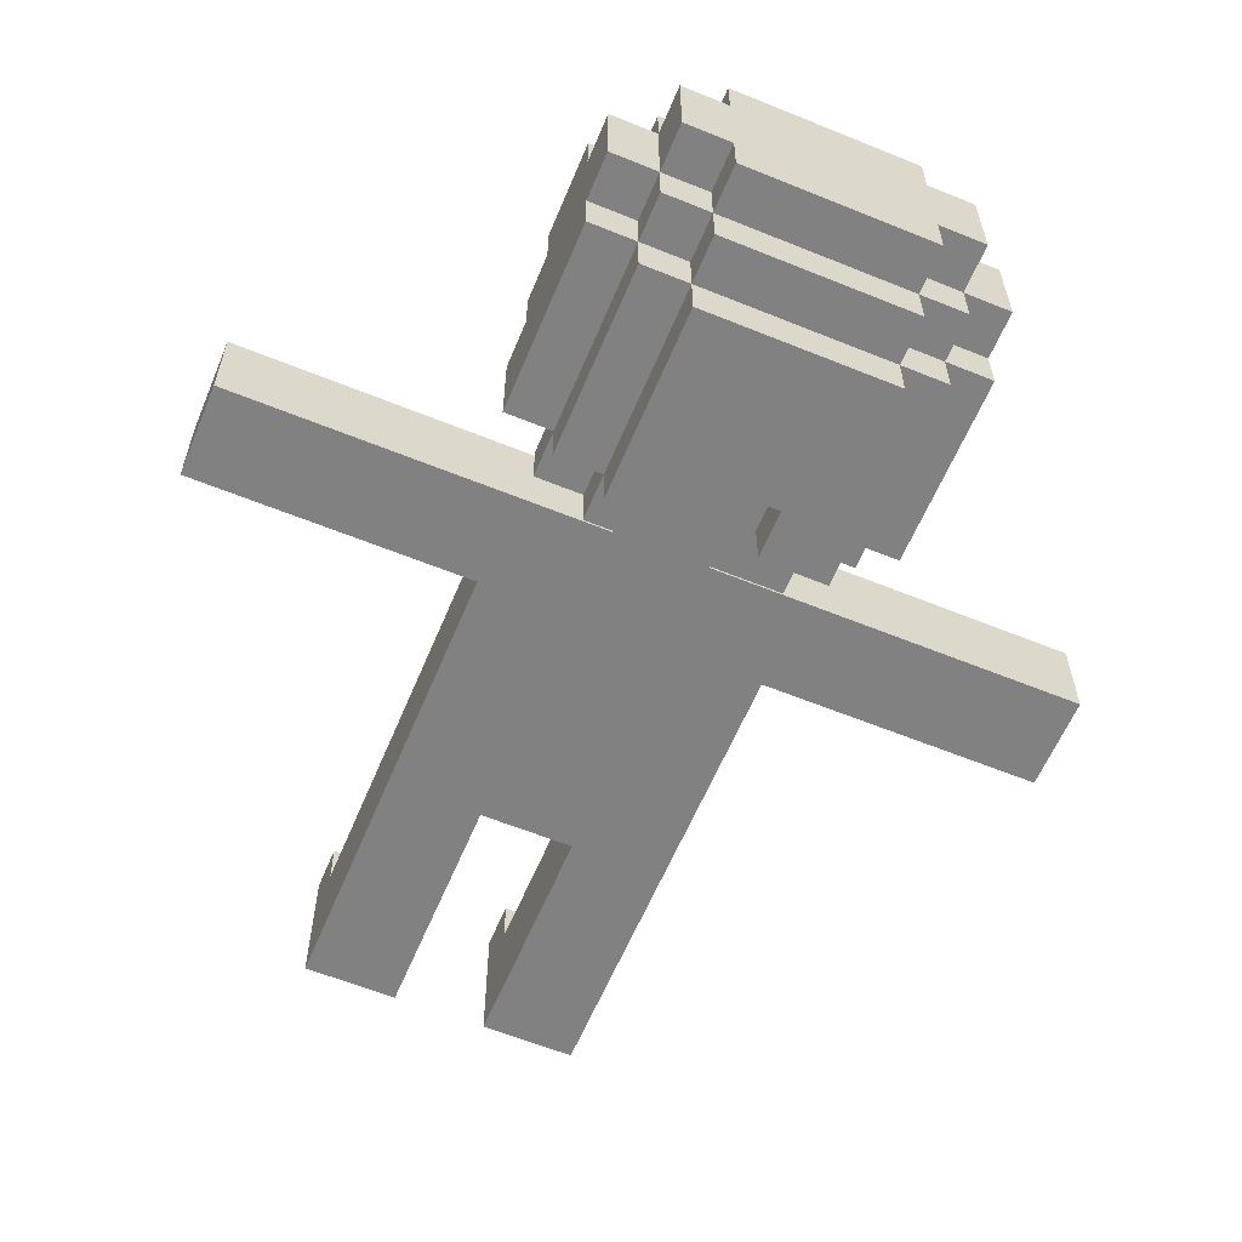
<metadata>
{"format":"obj","ext":"obj","renderer":"f3d","projection":"perspective","resolution":1024,"background":"white","views":[{"elev":-60.4,"azim":157.4,"up":"+Z"}]}
</metadata>
<code>
o
v -0.9 1 0.1
v -0.9 1 -0.1
v -0.9 1.2 0.1
v -0.9 1.2 -0.1
v -0.4 1.4 -2.98e-08
v -0.4 1.4 -0.2
v -0.4 1.5 0.1
v -0.4 1.5 -2.98e-08
v -0.4 1.6 0.2
v -0.4 1.6 0.1
v -0.4 1.7 0.1
v -0.4 1.7 -2.98e-08
v -0.4 1.8 0.2
v -0.4 1.8 0.1
v -0.4 1.8 -0.1
v -0.4 1.8 -0.2
v -0.4 1.9 0.1
v -0.4 1.9 -0.1
v -0.3 0 0.2
v -0.3 0 -0.1
v -0.3 0.1 0.2
v -0.3 0.1 0.1
v -0.3 0.1 -0.1
v -0.3 0.2 0.1
v -0.3 0.2 -0.1
v -0.3 0.3 0.1
v -0.3 0.3 -0.1
v -0.3 0.6 0.1
v -0.3 0.6 -0.1
v -0.3 0.7 0.1
v -0.3 0.7 -0.1
v -0.3 1 0.1
v -0.3 1 -0.1
v -0.3 1.3 -0.1
v -0.3 1.3 -0.2
v -0.3 1.4 0.2
v -0.3 1.4 -2.98e-08
v -0.3 1.4 -0.1
v -0.3 1.4 -0.2
v -0.3 1.4 -0.3
v -0.3 1.5 0.1
v -0.3 1.5 -2.98e-08
v -0.3 1.6 0.2
v -0.3 1.6 0.1
v -0.3 1.7 0.3
v -0.3 1.7 0.2
v -0.3 1.8 0.3
v -0.3 1.8 0.2
v -0.3 1.8 0.1
v -0.3 1.8 -0.1
v -0.3 1.8 -0.2
v -0.3 1.8 -0.3
v -0.3 1.9 0.2
v -0.3 1.9 0.1
v -0.3 1.9 -0.1
v -0.3 1.9 -0.2
v -0.3 2 0.1
v -0.3 2 -0.1
v -0.2 1.3 0.2
v -0.2 1.3 -0.1
v -0.2 1.3 -0.2
v -0.2 1.3 -0.3
v -0.2 1.4 0.2
v -0.2 1.4 -0.1
v -0.2 1.4 -0.2
v -0.2 1.4 -0.3
v -0.2 1.4 -0.4
v -0.2 1.8 0.3
v -0.2 1.8 0.2
v -0.2 1.8 -0.2
v -0.2 1.8 -0.3
v -0.2 1.8 -0.4
v -0.2 1.9 0.3
v -0.2 1.9 0.2
v -0.2 1.9 0.1
v -0.2 1.9 -0.1
v -0.2 1.9 -0.2
v -0.2 1.9 -0.3
v -0.2 2 0.2
v -0.2 2 0.1
v -0.2 2 -0.1
v -0.2 2 -0.2
v -0.1 1.2 0.1
v -0.1 1.2 -0.1
v -0.1 1.3 0.1
v -0.1 1.3 -0.1
v 0.1 0 0.2
v 0.1 0 -0.1
v 0.1 0.1 0.2
v 0.1 0.1 0.1
v 0.1 0.1 -0.1
v 0.1 0.2 0.1
v 0.1 0.2 -0.1
v 0.1 0.3 0.1
v 0.1 0.3 -0.1
v 0.1 0.5 0.1
v 0.1 0.5 -0.1
v 0.1 1.4 -0.3
v 0.1 1.4 -0.4
v 0.1 1.5 -0.3
v 0.1 1.5 -0.4
v 0.2 1.7 0.3
v 0.2 1.7 0.2
v 0.2 1.8 0.3
v 0.2 1.8 0.2
v -0.2 1.7 0.3
v -0.2 1.7 0.2
v -0.2 1.8 0.3
v -0.2 1.8 0.2
v -0.1 0 0.2
v -0.1 0 -0.1
v -0.1 0.1 0.2
v -0.1 0.1 0.1
v -0.1 0.1 -0.1
v -0.1 0.2 0.1
v -0.1 0.2 -0.1
v -0.1 0.3 0.1
v -0.1 0.3 -0.1
v -0.1 0.5 0.1
v -0.1 0.5 -0.1
v -0.1 1.4 -0.3
v -0.1 1.4 -0.4
v -0.1 1.5 -0.3
v -0.1 1.5 -0.4
v 0.1 1.2 0.1
v 0.1 1.2 -0.1
v 0.1 1.3 0.1
v 0.1 1.3 -0.1
v 0.2 1.3 0.2
v 0.2 1.3 -0.1
v 0.2 1.3 -0.2
v 0.2 1.3 -0.3
v 0.2 1.4 0.2
v 0.2 1.4 -0.1
v 0.2 1.4 -0.2
v 0.2 1.4 -0.3
v 0.2 1.4 -0.4
v 0.2 1.8 0.3
v 0.2 1.8 0.2
v 0.2 1.8 -0.2
v 0.2 1.8 -0.3
v 0.2 1.8 -0.4
v 0.2 1.9 0.3
v 0.2 1.9 0.2
v 0.2 1.9 0.1
v 0.2 1.9 -0.1
v 0.2 1.9 -0.2
v 0.2 1.9 -0.3
v 0.2 2 0.2
v 0.2 2 0.1
v 0.2 2 -0.1
v 0.2 2 -0.2
v 0.3 0 0.2
v 0.3 0 -0.1
v 0.3 0.1 0.2
v 0.3 0.1 0.1
v 0.3 0.1 -0.1
v 0.3 0.2 0.1
v 0.3 0.2 -0.1
v 0.3 0.3 0.1
v 0.3 0.3 -0.1
v 0.3 0.6 0.1
v 0.3 0.6 -0.1
v 0.3 0.7 0.1
v 0.3 0.7 -0.1
v 0.3 1 0.1
v 0.3 1 -0.1
v 0.3 1.3 -0.1
v 0.3 1.3 -0.2
v 0.3 1.4 0.2
v 0.3 1.4 -2.98e-08
v 0.3 1.4 -0.1
v 0.3 1.4 -0.2
v 0.3 1.4 -0.3
v 0.3 1.5 0.1
v 0.3 1.5 -2.98e-08
v 0.3 1.6 0.2
v 0.3 1.6 0.1
v 0.3 1.7 0.3
v 0.3 1.7 0.2
v 0.3 1.8 0.3
v 0.3 1.8 0.2
v 0.3 1.8 0.1
v 0.3 1.8 -0.1
v 0.3 1.8 -0.2
v 0.3 1.8 -0.3
v 0.3 1.9 0.2
v 0.3 1.9 0.1
v 0.3 1.9 -0.1
v 0.3 1.9 -0.2
v 0.3 2 0.1
v 0.3 2 -0.1
v 0.4 1.4 -2.98e-08
v 0.4 1.4 -0.2
v 0.4 1.5 0.1
v 0.4 1.5 -2.98e-08
v 0.4 1.6 0.2
v 0.4 1.6 0.1
v 0.4 1.7 0.1
v 0.4 1.7 -2.98e-08
v 0.4 1.8 0.2
v 0.4 1.8 0.1
v 0.4 1.8 -0.1
v 0.4 1.8 -0.2
v 0.4 1.9 0.1
v 0.4 1.9 -0.1
v 0.9 1 0.1
v 0.9 1 -0.1
v 0.9 1.2 0.1
v 0.9 1.2 -0.1
v -0.3 1.7 0.3
v -0.3 1.8 0.3
v -0.2 1.7 0.3
v -0.2 1.8 0.3
v -0.2 1.9 0.3
v 0.2 1.7 0.3
v 0.2 1.8 0.3
v 0.2 1.9 0.3
v 0.3 1.7 0.3
v 0.3 1.8 0.3
v -0.4 1.6 0.2
v -0.4 1.8 0.2
v -0.3 0 0.2
v -0.3 0.1 0.2
v -0.3 1.4 0.2
v -0.3 1.6 0.2
v -0.3 1.7 0.2
v -0.3 1.8 0.2
v -0.3 1.9 0.2
v -0.2 1.3 0.2
v -0.2 1.4 0.2
v -0.2 1.6 0.2
v -0.2 1.7 0.2
v -0.2 1.8 0.2
v -0.2 1.9 0.2
v -0.2 2 0.2
v -0.1 0 0.2
v -0.1 0.1 0.2
v -0.1 1.4 0.2
v -0.1 1.5 0.2
v -0.1 1.6 0.2
v -0.1 1.7 0.2
v 0.1 0 0.2
v 0.1 0.1 0.2
v 0.1 1.4 0.2
v 0.1 1.5 0.2
v 0.1 1.6 0.2
v 0.1 1.7 0.2
v 0.2 1.3 0.2
v 0.2 1.4 0.2
v 0.2 1.6 0.2
v 0.2 1.7 0.2
v 0.2 1.8 0.2
v 0.2 1.9 0.2
v 0.2 2 0.2
v 0.3 0 0.2
v 0.3 0.1 0.2
v 0.3 1.4 0.2
v 0.3 1.6 0.2
v 0.3 1.7 0.2
v 0.3 1.8 0.2
v 0.3 1.9 0.2
v 0.4 1.6 0.2
v 0.4 1.8 0.2
v -0.9 1 0.1
v -0.9 1.2 0.1
v -0.8 1 0.1
v -0.8 1.2 0.1
v -0.5 1 0.1
v -0.5 1.2 0.1
v -0.4 1.5 0.1
v -0.4 1.6 0.1
v -0.4 1.8 0.1
v -0.4 1.9 0.1
v -0.3 0.1 0.1
v -0.3 0.2 0.1
v -0.3 0.3 0.1
v -0.3 0.6 0.1
v -0.3 0.7 0.1
v -0.3 1 0.1
v -0.3 1.5 0.1
v -0.3 1.6 0.1
v -0.3 1.8 0.1
v -0.3 1.9 0.1
v -0.3 2 0.1
v -0.2 1.9 0.1
v -0.2 2 0.1
v -0.1 0.1 0.1
v -0.1 0.2 0.1
v -0.1 0.3 0.1
v -0.1 0.5 0.1
v -0.1 1.1 0.1
v -0.1 1.2 0.1
v -0.1 1.3 0.1
v 0.1 0.1 0.1
v 0.1 0.2 0.1
v 0.1 0.3 0.1
v 0.1 0.5 0.1
v 0.1 1.1 0.1
v 0.1 1.2 0.1
v 0.1 1.3 0.1
v 0.2 1.9 0.1
v 0.2 2 0.1
v 0.3 0.1 0.1
v 0.3 0.2 0.1
v 0.3 0.3 0.1
v 0.3 0.6 0.1
v 0.3 0.7 0.1
v 0.3 1 0.1
v 0.3 1.5 0.1
v 0.3 1.6 0.1
v 0.3 1.8 0.1
v 0.3 1.9 0.1
v 0.3 2 0.1
v 0.4 1.5 0.1
v 0.4 1.6 0.1
v 0.4 1.8 0.1
v 0.4 1.9 0.1
v 0.5 1 0.1
v 0.5 1.2 0.1
v 0.8 1 0.1
v 0.8 1.2 0.1
v 0.9 1 0.1
v 0.9 1.2 0.1
v -0.4 1.4 -2.98e-08
v -0.4 1.5 -2.98e-08
v -0.3 1.4 -2.98e-08
v -0.3 1.5 -2.98e-08
v 0.3 1.4 -2.98e-08
v 0.3 1.5 -2.98e-08
v 0.4 1.4 -2.98e-08
v 0.4 1.5 -2.98e-08
v -0.3 1.3 -0.1
v -0.3 1.4 -0.1
v -0.2 1.3 -0.1
v -0.2 1.4 -0.1
v 0.2 1.3 -0.1
v 0.2 1.4 -0.1
v 0.3 1.3 -0.1
v 0.3 1.4 -0.1
v -0.9 1 -0.1
v -0.9 1.2 -0.1
v -0.8 1 -0.1
v -0.8 1.2 -0.1
v -0.5 1 -0.1
v -0.5 1.2 -0.1
v -0.4 1.8 -0.1
v -0.4 1.9 -0.1
v -0.3 0 -0.1
v -0.3 0.1 -0.1
v -0.3 0.2 -0.1
v -0.3 0.3 -0.1
v -0.3 0.6 -0.1
v -0.3 0.7 -0.1
v -0.3 1 -0.1
v -0.3 1.8 -0.1
v -0.3 1.9 -0.1
v -0.3 2 -0.1
v -0.2 1.9 -0.1
v -0.2 2 -0.1
v -0.1 0 -0.1
v -0.1 0.1 -0.1
v -0.1 0.2 -0.1
v -0.1 0.3 -0.1
v -0.1 0.5 -0.1
v -0.1 1.1 -0.1
v -0.1 1.2 -0.1
v -0.1 1.3 -0.1
v 0.1 0 -0.1
v 0.1 0.1 -0.1
v 0.1 0.2 -0.1
v 0.1 0.3 -0.1
v 0.1 0.5 -0.1
v 0.1 1.1 -0.1
v 0.1 1.2 -0.1
v 0.1 1.3 -0.1
v 0.2 1.9 -0.1
v 0.2 2 -0.1
v 0.3 0 -0.1
v 0.3 0.1 -0.1
v 0.3 0.2 -0.1
v 0.3 0.3 -0.1
v 0.3 0.6 -0.1
v 0.3 0.7 -0.1
v 0.3 1 -0.1
v 0.3 1.8 -0.1
v 0.3 1.9 -0.1
v 0.3 2 -0.1
v 0.4 1.8 -0.1
v 0.4 1.9 -0.1
v 0.5 1 -0.1
v 0.5 1.2 -0.1
v 0.8 1 -0.1
v 0.8 1.2 -0.1
v 0.9 1 -0.1
v 0.9 1.2 -0.1
v -0.4 1.4 -0.2
v -0.4 1.8 -0.2
v -0.3 1.3 -0.2
v -0.3 1.4 -0.2
v -0.3 1.8 -0.2
v -0.3 1.9 -0.2
v -0.2 1.3 -0.2
v -0.2 1.4 -0.2
v -0.2 1.8 -0.2
v -0.2 1.9 -0.2
v -0.2 2 -0.2
v 0.2 1.3 -0.2
v 0.2 1.4 -0.2
v 0.2 1.8 -0.2
v 0.2 1.9 -0.2
v 0.2 2 -0.2
v 0.3 1.3 -0.2
v 0.3 1.4 -0.2
v 0.3 1.8 -0.2
v 0.3 1.9 -0.2
v 0.4 1.4 -0.2
v 0.4 1.8 -0.2
v -0.3 1.4 -0.3
v -0.3 1.8 -0.3
v -0.2 1.3 -0.3
v -0.2 1.4 -0.3
v -0.2 1.8 -0.3
v -0.2 1.9 -0.3
v -0.1 1.4 -0.3
v -0.1 1.5 -0.3
v 0.1 1.4 -0.3
v 0.1 1.5 -0.3
v 0.2 1.3 -0.3
v 0.2 1.4 -0.3
v 0.2 1.8 -0.3
v 0.2 1.9 -0.3
v 0.3 1.4 -0.3
v 0.3 1.8 -0.3
v -0.2 1.4 -0.4
v -0.2 1.8 -0.4
v -0.1 1.4 -0.4
v -0.1 1.5 -0.4
v 0.1 1.4 -0.4
v 0.1 1.5 -0.4
v 0.2 1.4 -0.4
v 0.2 1.8 -0.4
v -0.3 0 0.2
v -0.1 0 0.2
v 0.1 0 0.2
v 0.3 0 0.2
v -0.3 0 -0.1
v -0.1 0 -0.1
v 0.1 0 -0.1
v 0.3 0 -0.1
v -0.1 0.5 0.1
v 0.1 0.5 0.1
v -0.1 0.5 -0.1
v 0.1 0.5 -0.1
v -0.9 1 0.1
v -0.8 1 0.1
v -0.5 1 0.1
v -0.3 1 0.1
v 0.3 1 0.1
v 0.5 1 0.1
v 0.8 1 0.1
v 0.9 1 0.1
v -0.9 1 -0.1
v -0.8 1 -0.1
v -0.5 1 -0.1
v -0.3 1 -0.1
v 0.3 1 -0.1
v 0.5 1 -0.1
v 0.8 1 -0.1
v 0.9 1 -0.1
v -0.2 1.3 0.2
v 0.2 1.3 0.2
v -0.1 1.3 0.1
v 0.1 1.3 0.1
v -0.3 1.3 -0.1
v -0.2 1.3 -0.1
v -0.1 1.3 -0.1
v 0.1 1.3 -0.1
v 0.2 1.3 -0.1
v 0.3 1.3 -0.1
v -0.3 1.3 -0.2
v -0.2 1.3 -0.2
v 0.2 1.3 -0.2
v 0.3 1.3 -0.2
v -0.2 1.3 -0.3
v 0.2 1.3 -0.3
v -0.3 1.4 0.2
v -0.2 1.4 0.2
v 0.2 1.4 0.2
v 0.3 1.4 0.2
v -0.4 1.4 -2.98e-08
v -0.3 1.4 -2.98e-08
v 0.3 1.4 -2.98e-08
v 0.4 1.4 -2.98e-08
v -0.3 1.4 -0.1
v -0.2 1.4 -0.1
v 0.2 1.4 -0.1
v 0.3 1.4 -0.1
v -0.4 1.4 -0.2
v -0.3 1.4 -0.2
v -0.2 1.4 -0.2
v 0.2 1.4 -0.2
v 0.3 1.4 -0.2
v 0.4 1.4 -0.2
v -0.3 1.4 -0.3
v -0.2 1.4 -0.3
v -0.1 1.4 -0.3
v 0.1 1.4 -0.3
v 0.2 1.4 -0.3
v 0.3 1.4 -0.3
v -0.2 1.4 -0.4
v -0.1 1.4 -0.4
v 0.1 1.4 -0.4
v 0.2 1.4 -0.4
v -0.4 1.5 0.1
v -0.3 1.5 0.1
v 0.3 1.5 0.1
v 0.4 1.5 0.1
v -0.4 1.5 -2.98e-08
v -0.3 1.5 -2.98e-08
v 0.3 1.5 -2.98e-08
v 0.4 1.5 -2.98e-08
v -0.1 1.5 -0.3
v 0.1 1.5 -0.3
v -0.1 1.5 -0.4
v 0.1 1.5 -0.4
v -0.4 1.6 0.2
v -0.3 1.6 0.2
v 0.3 1.6 0.2
v 0.4 1.6 0.2
v -0.4 1.6 0.1
v -0.3 1.6 0.1
v 0.3 1.6 0.1
v 0.4 1.6 0.1
v -0.3 1.7 0.3
v -0.2 1.7 0.3
v 0.2 1.7 0.3
v 0.3 1.7 0.3
v -0.3 1.7 0.2
v -0.2 1.7 0.2
v 0.2 1.7 0.2
v 0.3 1.7 0.2
v -0.2 1.8 0.3
v 0.2 1.8 0.3
v -0.2 1.8 0.2
v 0.2 1.8 0.2
v -0.3 0.1 0.2
v -0.1 0.1 0.2
v 0.1 0.1 0.2
v 0.3 0.1 0.2
v -0.3 0.1 0.1
v -0.1 0.1 0.1
v 0.1 0.1 0.1
v 0.3 0.1 0.1
v -0.9 1.2 0.1
v -0.8 1.2 0.1
v -0.5 1.2 0.1
v -0.1 1.2 0.1
v 0.1 1.2 0.1
v 0.5 1.2 0.1
v 0.8 1.2 0.1
v 0.9 1.2 0.1
v -0.9 1.2 -0.1
v -0.8 1.2 -0.1
v -0.5 1.2 -0.1
v -0.1 1.2 -0.1
v 0.1 1.2 -0.1
v 0.5 1.2 -0.1
v 0.8 1.2 -0.1
v 0.9 1.2 -0.1
v -0.3 1.8 0.3
v -0.2 1.8 0.3
v 0.2 1.8 0.3
v 0.3 1.8 0.3
v -0.4 1.8 0.2
v -0.3 1.8 0.2
v -0.2 1.8 0.2
v 0.2 1.8 0.2
v 0.3 1.8 0.2
v 0.4 1.8 0.2
v -0.4 1.8 0.1
v -0.3 1.8 0.1
v 0.3 1.8 0.1
v 0.4 1.8 0.1
v -0.4 1.8 -0.1
v -0.3 1.8 -0.1
v 0.3 1.8 -0.1
v 0.4 1.8 -0.1
v -0.4 1.8 -0.2
v -0.3 1.8 -0.2
v -0.2 1.8 -0.2
v 0.2 1.8 -0.2
v 0.3 1.8 -0.2
v 0.4 1.8 -0.2
v -0.3 1.8 -0.3
v -0.2 1.8 -0.3
v 0.2 1.8 -0.3
v 0.3 1.8 -0.3
v -0.2 1.8 -0.4
v 0.2 1.8 -0.4
v -0.2 1.9 0.3
v 0.2 1.9 0.3
v -0.3 1.9 0.2
v -0.2 1.9 0.2
v 0.2 1.9 0.2
v 0.3 1.9 0.2
v -0.4 1.9 0.1
v -0.3 1.9 0.1
v -0.2 1.9 0.1
v 0.2 1.9 0.1
v 0.3 1.9 0.1
v 0.4 1.9 0.1
v -0.4 1.9 -0.1
v -0.3 1.9 -0.1
v -0.2 1.9 -0.1
v 0.2 1.9 -0.1
v 0.3 1.9 -0.1
v 0.4 1.9 -0.1
v -0.3 1.9 -0.2
v -0.2 1.9 -0.2
v 0.2 1.9 -0.2
v 0.3 1.9 -0.2
v -0.2 1.9 -0.3
v 0.2 1.9 -0.3
v -0.2 2 0.2
v 0.2 2 0.2
v -0.3 2 0.1
v -0.2 2 0.1
v 0.2 2 0.1
v 0.3 2 0.1
v -0.3 2 -0.1
v -0.2 2 -0.1
v 0.2 2 -0.1
v 0.3 2 -0.1
v -0.2 2 -0.2
v 0.2 2 -0.2
f 3 2 1
f 4 2 3
f 8 6 5
f 10 8 7
f 11 8 10
f 11 10 9
f 12 6 8
f 12 8 11
f 13 11 9
f 13 12 11
f 14 12 13
f 15 6 12
f 15 12 14
f 16 6 15
f 17 15 14
f 18 15 17
f 21 20 19
f 22 20 21
f 23 20 22
f 24 23 22
f 25 23 24
f 26 25 24
f 27 25 26
f 28 27 26
f 29 27 28
f 30 29 28
f 31 29 30
f 32 31 30
f 33 31 32
f 38 35 34
f 39 35 38
f 41 37 36
f 42 37 41
f 43 41 36
f 44 41 43
f 47 46 45
f 48 46 47
f 51 40 39
f 52 40 51
f 53 49 48
f 54 49 53
f 55 51 50
f 56 51 55
f 57 55 54
f 58 55 57
f 63 60 59
f 64 60 63
f 65 62 61
f 66 62 65
f 71 67 66
f 72 67 71
f 73 69 68
f 74 69 73
f 77 71 70
f 78 71 77
f 79 75 74
f 80 75 79
f 81 77 76
f 82 77 81
f 85 84 83
f 86 84 85
f 89 88 87
f 90 88 89
f 91 88 90
f 92 91 90
f 93 91 92
f 94 93 92
f 95 93 94
f 96 95 94
f 97 95 96
f 100 99 98
f 101 99 100
f 104 103 102
f 105 103 104
f 106 107 108
f 108 107 109
f 110 111 112
f 112 111 113
f 113 111 114
f 113 114 115
f 115 114 116
f 115 116 117
f 117 116 118
f 117 118 119
f 119 118 120
f 121 122 123
f 123 122 124
f 125 126 127
f 127 126 128
f 129 130 133
f 133 130 134
f 131 132 135
f 135 132 136
f 136 137 141
f 141 137 142
f 138 139 143
f 143 139 144
f 140 141 147
f 147 141 148
f 144 145 149
f 149 145 150
f 146 147 151
f 151 147 152
f 153 154 155
f 155 154 156
f 156 154 157
f 156 157 158
f 158 157 159
f 158 159 160
f 160 159 161
f 160 161 162
f 162 161 163
f 162 163 164
f 164 163 165
f 164 165 166
f 166 165 167
f 168 169 172
f 172 169 173
f 170 171 175
f 175 171 176
f 170 175 177
f 177 175 178
f 179 180 181
f 181 180 182
f 173 174 185
f 185 174 186
f 182 183 187
f 187 183 188
f 184 185 189
f 189 185 190
f 188 189 191
f 191 189 192
f 193 194 196
f 195 196 198
f 198 196 199
f 197 198 199
f 196 194 200
f 199 196 200
f 197 199 201
f 199 200 201
f 201 200 202
f 200 194 203
f 202 200 203
f 203 194 204
f 202 203 205
f 205 203 206
f 207 208 209
f 209 208 210
f 213 212 211
f 214 212 213
f 217 215 214
f 218 215 217
f 219 217 216
f 220 217 219
f 226 222 221
f 227 222 226
f 228 222 227
f 231 226 225
f 231 227 226
f 232 227 231
f 233 227 232
f 234 229 228
f 235 229 234
f 237 224 223
f 238 224 237
f 239 231 230
f 239 232 231
f 240 232 239
f 241 233 232
f 241 232 240
f 242 234 233
f 242 233 241
f 245 240 239
f 245 239 230
f 246 241 240
f 246 240 245
f 246 242 241
f 247 242 246
f 248 234 242
f 248 242 247
f 249 247 246
f 249 245 230
f 249 246 245
f 250 247 249
f 251 248 247
f 251 247 250
f 252 234 248
f 252 248 251
f 253 234 252
f 254 236 235
f 255 236 254
f 256 244 243
f 257 244 256
f 258 251 250
f 258 252 251
f 259 252 258
f 260 252 259
f 261 254 253
f 262 254 261
f 263 260 259
f 263 261 260
f 264 261 263
f 267 266 265
f 268 266 267
f 269 268 267
f 270 268 269
f 280 270 269
f 281 272 271
f 282 272 281
f 283 274 273
f 284 274 283
f 286 285 284
f 287 285 286
f 288 276 275
f 289 277 276
f 289 276 288
f 290 278 277
f 290 277 289
f 291 278 290
f 292 280 279
f 292 270 280
f 293 270 292
f 298 278 291
f 299 294 293
f 299 293 292
f 299 292 279
f 300 294 299
f 301 294 300
f 304 296 295
f 305 297 296
f 305 296 304
f 306 298 297
f 306 297 305
f 307 279 278
f 307 298 306
f 307 278 298
f 308 300 299
f 308 279 307
f 308 299 279
f 309 300 308
f 313 303 302
f 314 303 313
f 315 311 310
f 316 311 315
f 317 313 312
f 318 313 317
f 319 300 309
f 320 300 319
f 321 320 319
f 322 320 321
f 323 322 321
f 324 322 323
f 327 326 325
f 328 326 327
f 331 330 329
f 332 330 331
f 335 334 333
f 336 334 335
f 339 338 337
f 340 338 339
f 341 342 343
f 343 342 344
f 343 344 345
f 345 344 346
f 345 346 355
f 347 348 356
f 356 348 357
f 357 358 359
f 359 358 360
f 349 350 361
f 350 351 362
f 361 350 362
f 351 352 363
f 362 351 363
f 352 353 364
f 363 352 364
f 364 353 365
f 354 355 366
f 355 346 366
f 366 346 367
f 365 353 373
f 367 368 374
f 366 367 374
f 354 366 374
f 374 368 375
f 375 368 376
f 369 370 379
f 370 371 380
f 379 370 380
f 371 372 381
f 380 371 381
f 372 373 382
f 381 372 382
f 353 354 383
f 382 373 383
f 373 353 383
f 374 375 384
f 383 354 384
f 354 374 384
f 384 375 385
f 377 378 387
f 387 378 388
f 386 387 389
f 389 387 390
f 385 375 391
f 391 375 392
f 391 392 393
f 393 392 394
f 393 394 395
f 395 394 396
f 397 398 400
f 400 398 401
f 399 400 403
f 403 400 404
f 401 402 405
f 405 402 406
f 406 407 411
f 411 407 412
f 408 409 413
f 413 409 414
f 410 411 415
f 415 411 416
f 414 415 417
f 417 415 418
f 419 420 422
f 422 420 423
f 421 422 425
f 421 425 427
f 425 426 427
f 427 426 428
f 421 427 429
f 429 427 430
f 423 424 431
f 431 424 432
f 430 431 433
f 433 431 434
f 435 436 437
f 437 436 438
f 438 436 440
f 439 440 441
f 440 436 442
f 441 440 442
f 447 444 443
f 448 444 447
f 449 446 445
f 450 446 449
f 453 452 451
f 454 452 453
f 463 456 455
f 464 457 456
f 464 456 463
f 465 458 457
f 465 457 464
f 466 458 465
f 467 460 459
f 468 461 460
f 468 460 467
f 469 462 461
f 469 461 468
f 470 462 469
f 473 472 471
f 474 472 473
f 476 473 471
f 477 473 476
f 478 472 474
f 479 472 478
f 481 476 475
f 482 477 476
f 482 476 481
f 482 478 477
f 482 479 478
f 483 480 479
f 483 479 482
f 484 480 483
f 485 483 482
f 486 483 485
f 492 488 487
f 493 490 489
f 495 492 491
f 495 488 492
f 496 488 495
f 497 493 489
f 498 494 493
f 498 493 497
f 499 495 491
f 500 495 499
f 503 494 498
f 504 494 503
f 505 501 500
f 506 501 505
f 509 503 502
f 510 503 509
f 511 507 506
f 512 507 511
f 513 509 508
f 514 509 513
f 519 516 515
f 520 516 519
f 521 518 517
f 522 518 521
f 525 524 523
f 526 524 525
f 531 528 527
f 532 528 531
f 533 530 529
f 534 530 533
f 539 536 535
f 540 536 539
f 541 538 537
f 542 538 541
f 545 544 543
f 546 544 545
f 547 548 551
f 551 548 552
f 549 550 553
f 553 550 554
f 555 556 563
f 556 557 564
f 563 556 564
f 557 558 565
f 564 557 565
f 565 558 566
f 559 560 567
f 560 561 568
f 567 560 568
f 561 562 569
f 568 561 569
f 569 562 570
f 571 572 576
f 576 572 577
f 573 574 578
f 578 574 579
f 575 576 581
f 581 576 582
f 579 580 583
f 583 580 584
f 585 586 589
f 589 586 590
f 587 588 593
f 593 588 594
f 590 591 595
f 595 591 596
f 592 593 597
f 597 593 598
f 596 597 599
f 599 597 600
f 601 602 604
f 604 602 605
f 603 604 608
f 608 604 609
f 605 606 610
f 610 606 611
f 607 608 613
f 613 608 614
f 611 612 617
f 617 612 618
f 614 615 619
f 619 615 620
f 616 617 621
f 621 617 622
f 620 621 623
f 623 621 624
f 625 626 628
f 628 626 629
f 627 628 631
f 629 630 631
f 628 629 631
f 631 630 632
f 632 630 633
f 633 630 634
f 632 633 635
f 635 633 636

</code>
